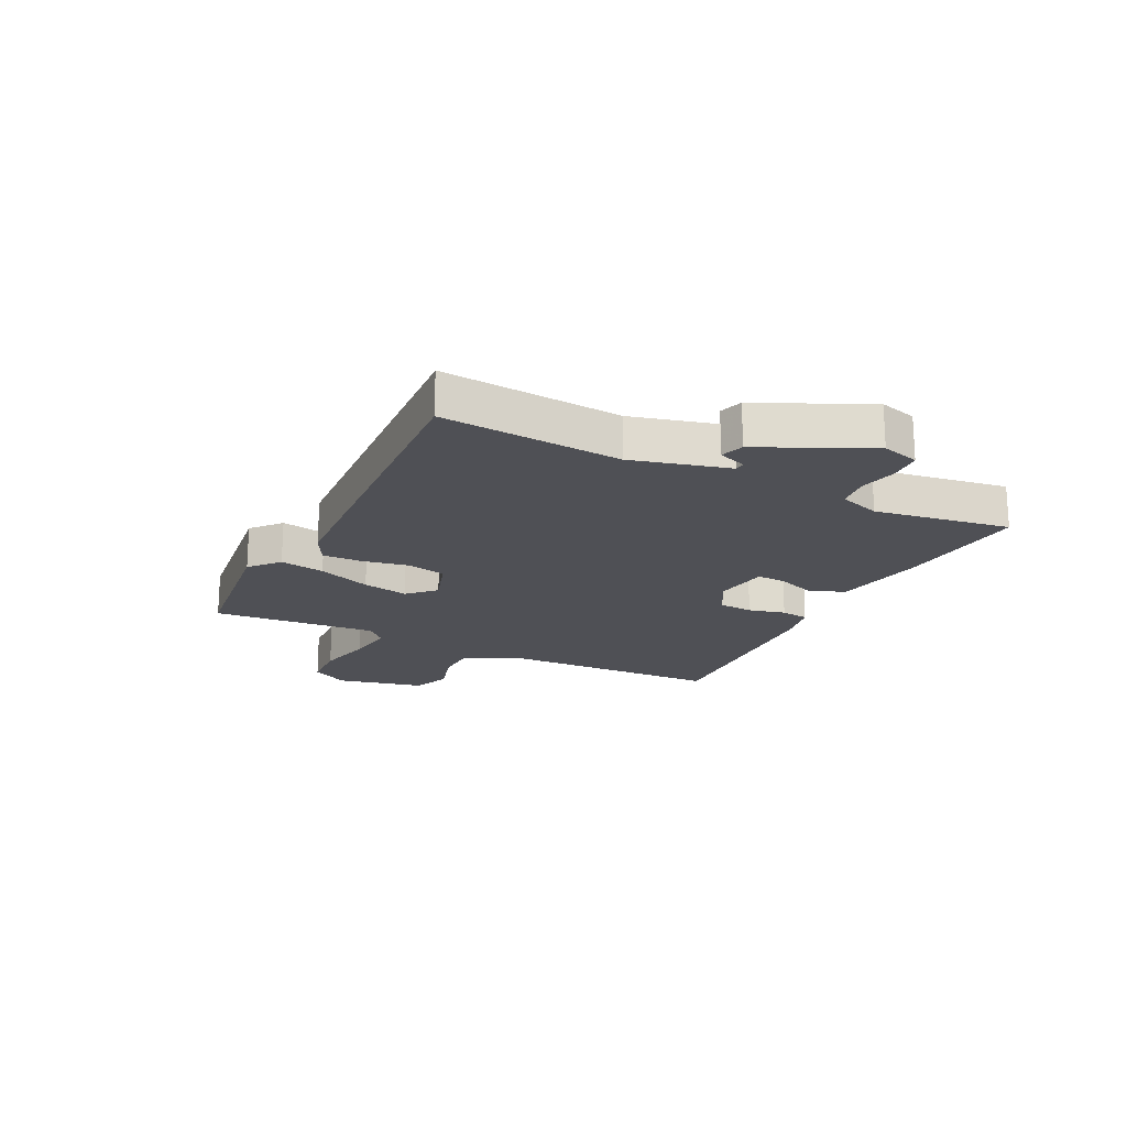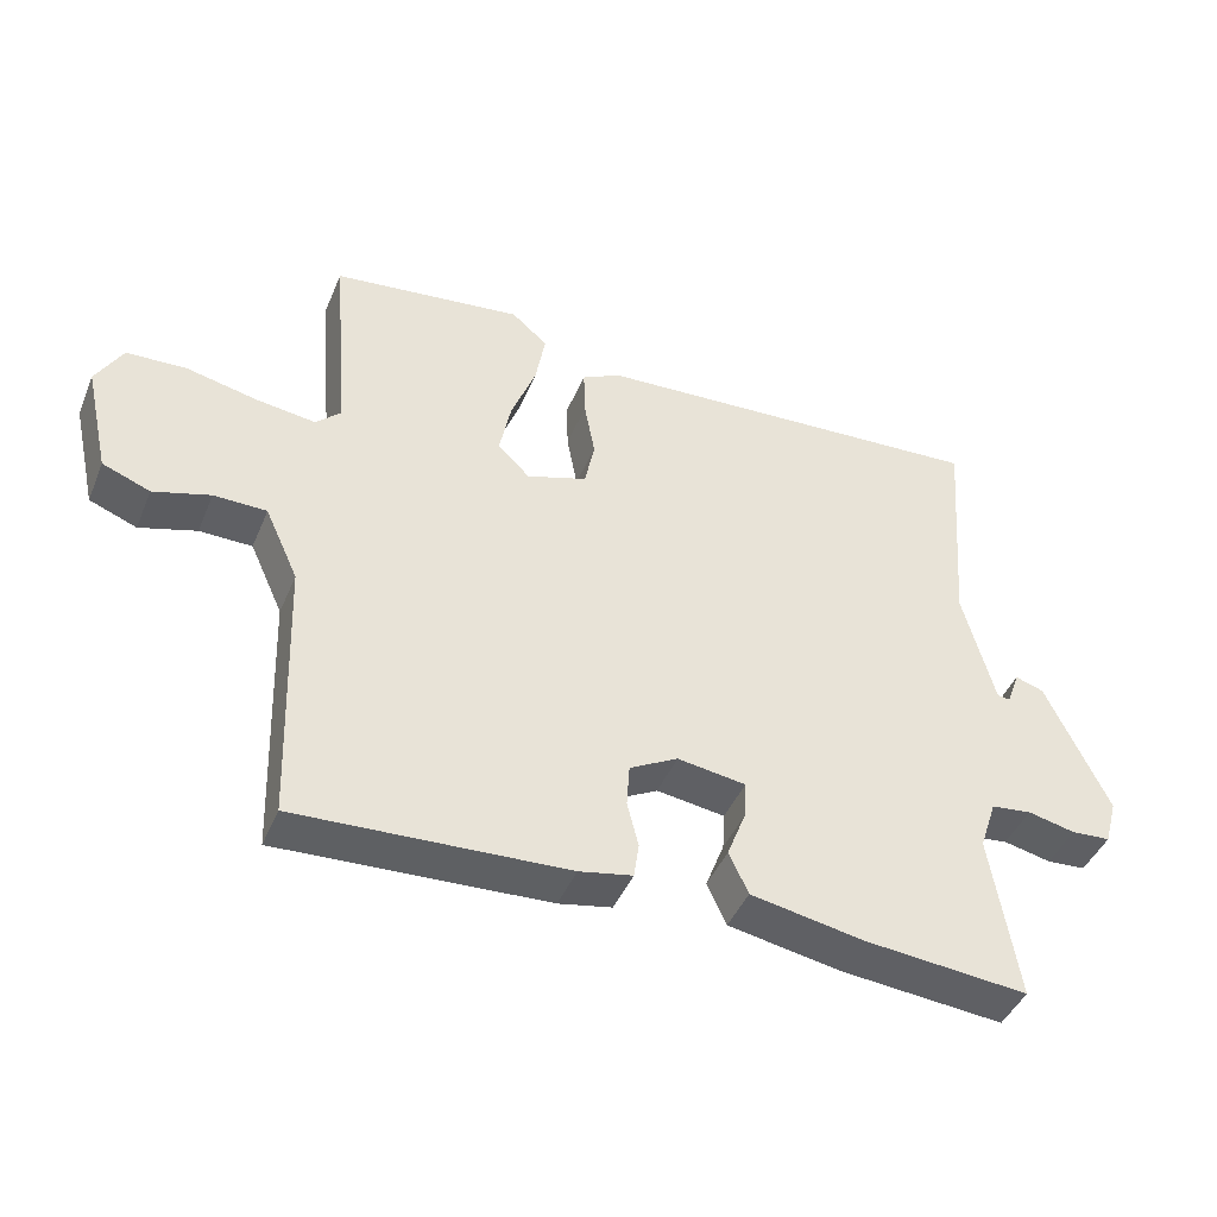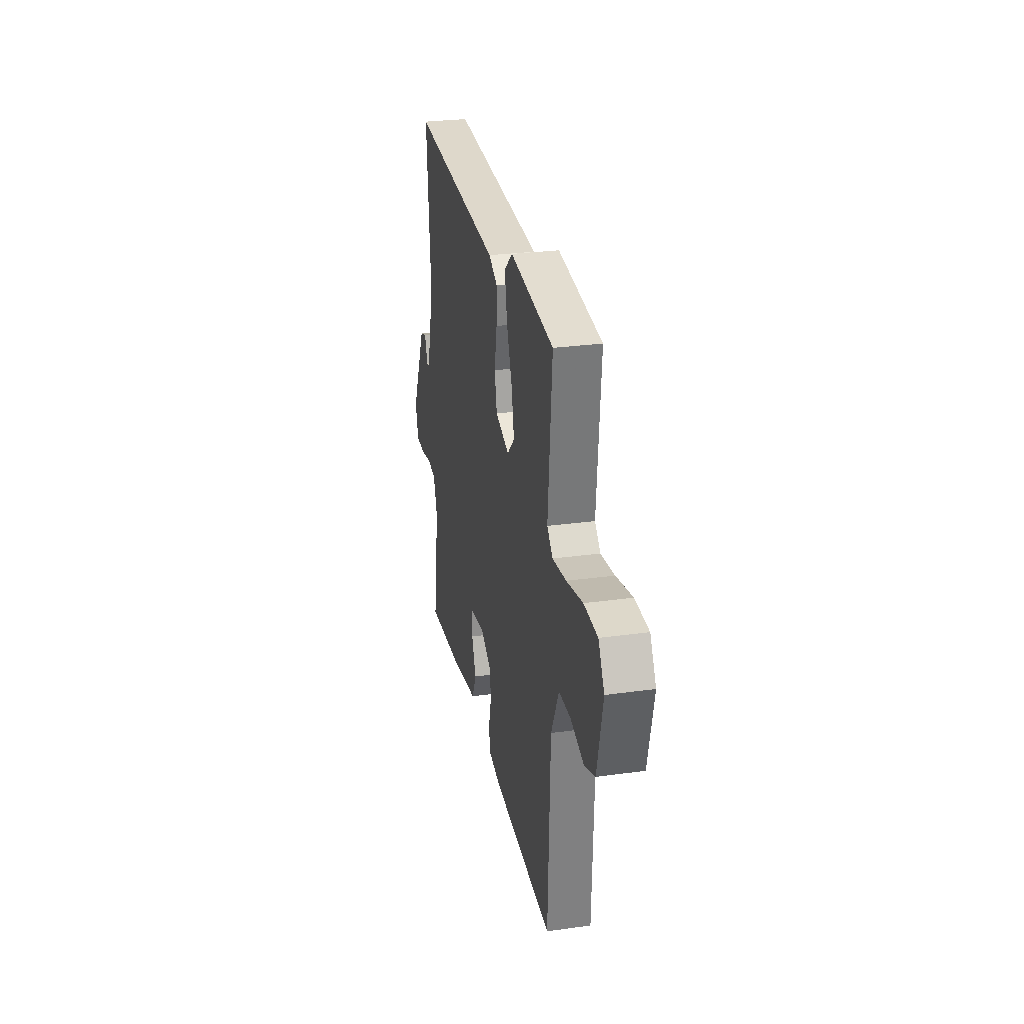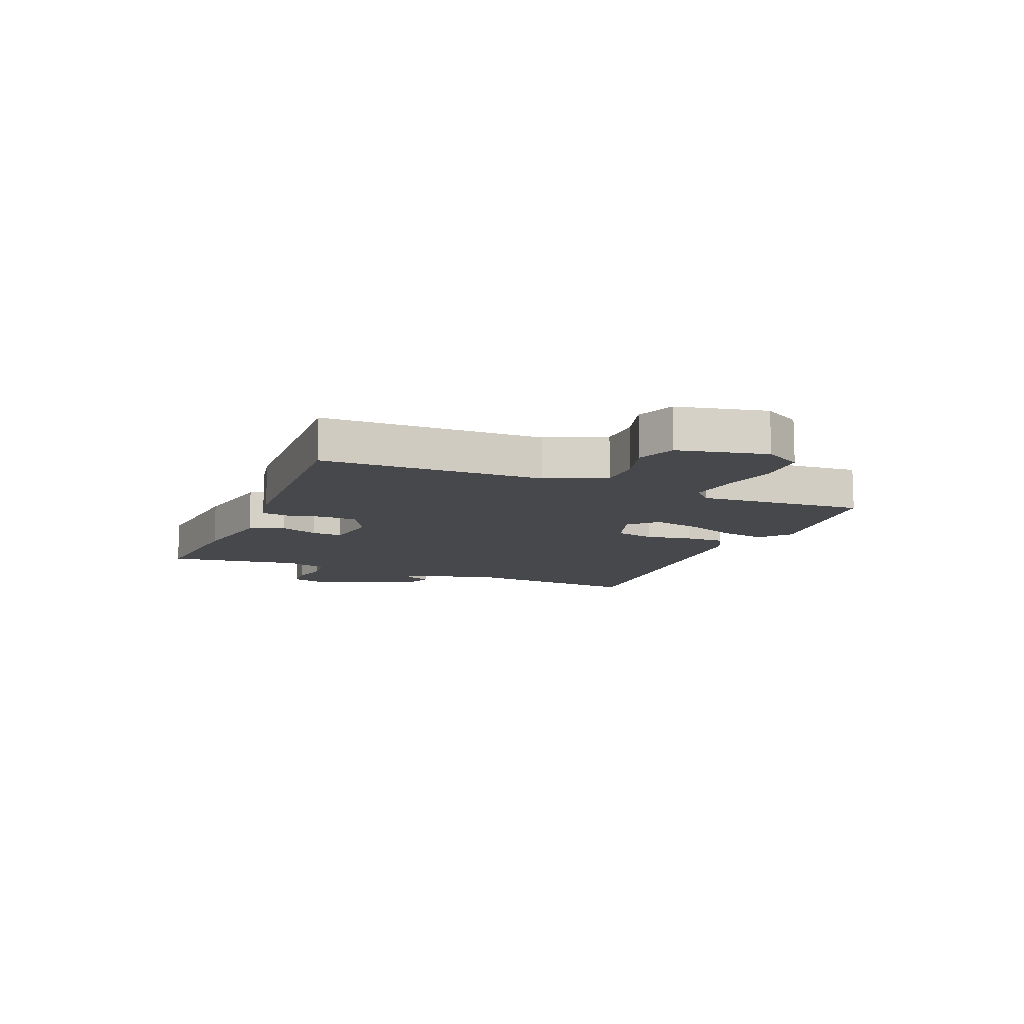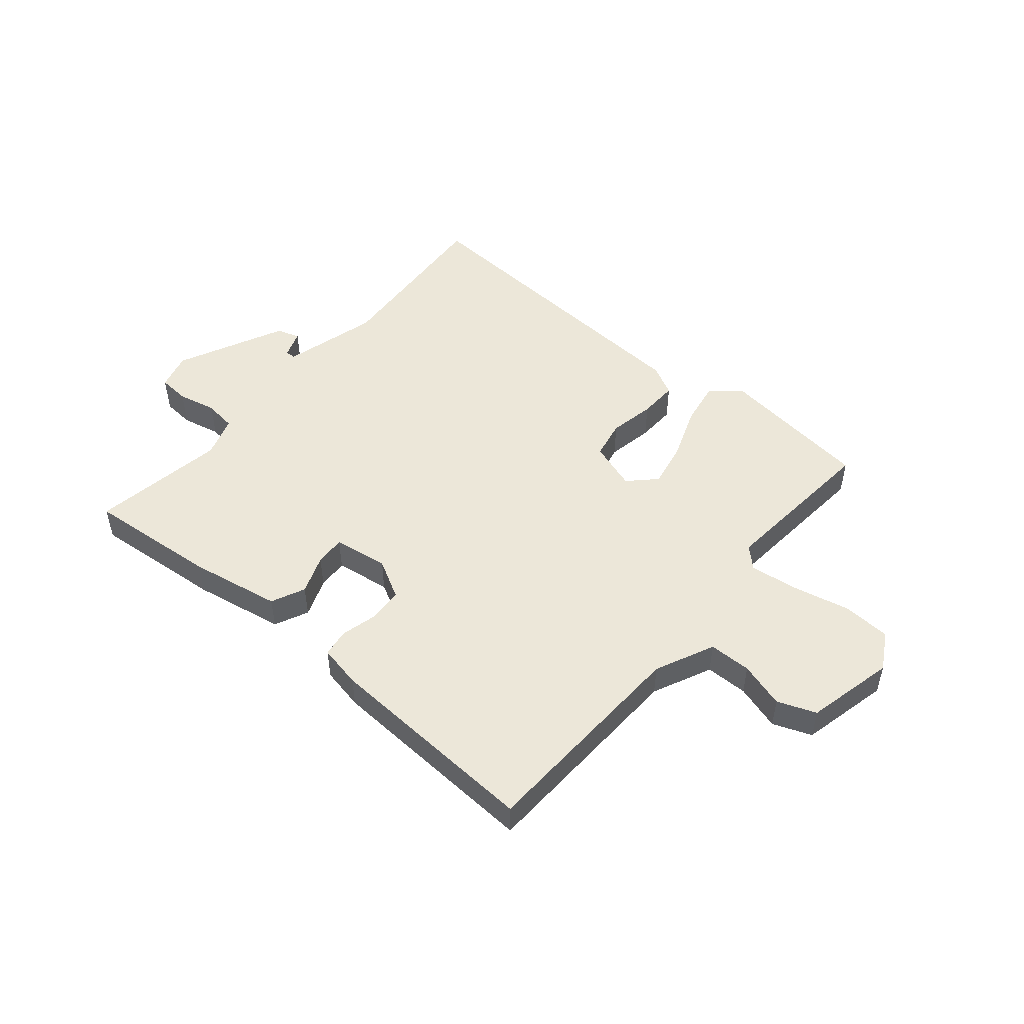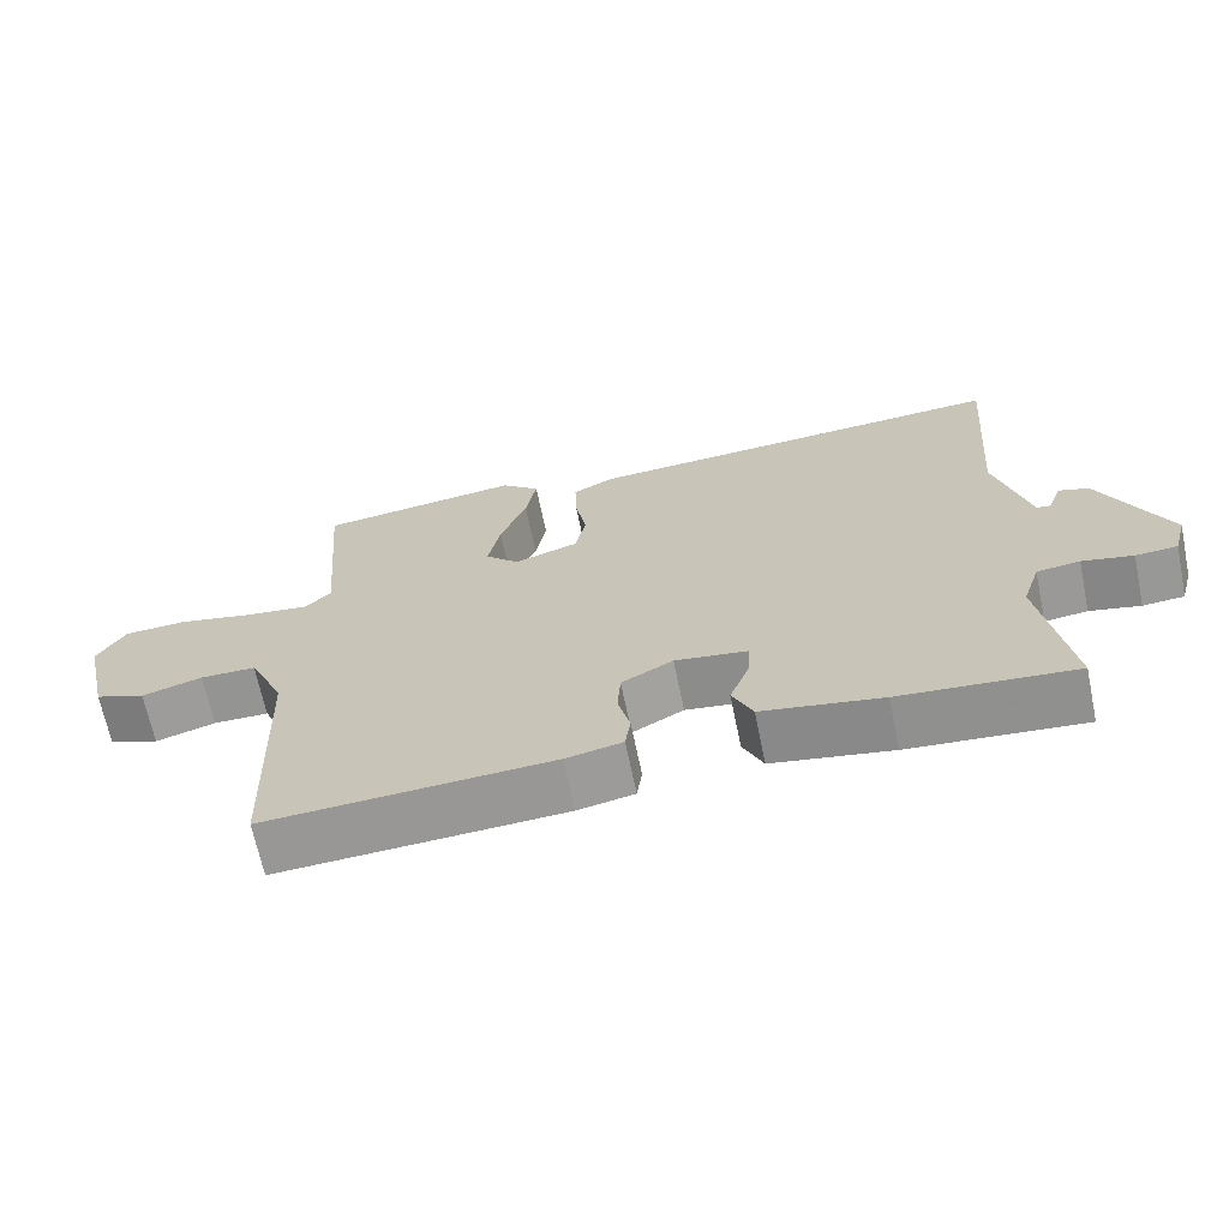
<metadata>
{"format":"obj","ext":"obj","renderer":"f3d","projection":"perspective","resolution":1024,"background":"white","views":[{"elev":-19.3,"azim":63.5,"up":"+Y"},{"elev":-43.8,"azim":-21.8,"up":"+Z"},{"elev":28.2,"azim":-101.9,"up":"+Z"},{"elev":-11.2,"azim":-112.7,"up":"+Y"},{"elev":49.9,"azim":-139.7,"up":"+Y"},{"elev":-67.3,"azim":11.7,"up":"+Z"}]}
</metadata>
<code>
v 0.5 0.07 0.5
v 0.476 0.07 0.189
v 0.52 0.07 0.022
v 0.538 0.07 0.02
v 0.556 0.07 0.069
v 0.596 0.07 0.056
v 0.684 0.07 -0.132
v 0.666 0.07 -0.197
v 0.611 0.07 -0.201
v 0.544 0.07 -0.186
v 0.487 0.07 -0.193
v 0.463 0.07 -0.265
v 0.5 0.07 -0.5
v 0.27 0.07 -0.479
v 0.111 0.07 -0.45
v 0.084 0.07 -0.391
v 0.11 0.07 -0.323
v 0.113 0.07 -0.27
v 0.017 0.07 -0.256
v -0.051 0.07 -0.293
v -0.055 0.07 -0.353
v -0.039 0.07 -0.417
v -0.046 0.07 -0.466
v -0.121 0.07 -0.481
v -0.5 0.07 -0.5
v -0.513 0.07 -0.117
v -0.56 0.07 -0.014
v -0.634 0.07 -0.013
v -0.714 0.07 -0.037
v -0.781 0.07 -0.011
v -0.816 0.07 0.143
v -0.779 0.07 0.208
v -0.695 0.07 0.212
v -0.595 0.07 0.19
v -0.511 0.07 0.179
v -0.476 0.07 0.213
v -0.5 0.07 0.5
v -0.232 0.07 0.533
v -0.181 0.07 0.489
v -0.195 0.07 0.411
v -0.23 0.07 0.319
v -0.246 0.07 0.239
v -0.201 0.07 0.194
v -0.116 0.07 0.222
v -0.102 0.07 0.29
v -0.117 0.07 0.371
v -0.119 0.07 0.439
v -0.065 0.07 0.467
v 0.5 0 0.5
v 0.476 0 0.189
v 0.52 0 0.022
v 0.538 0 0.02
v 0.556 0 0.069
v 0.596 0 0.056
v 0.684 0 -0.132
v 0.666 0 -0.197
v 0.611 0 -0.201
v 0.544 0 -0.186
v 0.487 0 -0.193
v 0.463 0 -0.265
v 0.5 0 -0.5
v 0.27 0 -0.479
v 0.111 0 -0.45
v 0.084 0 -0.391
v 0.11 0 -0.323
v 0.113 0 -0.27
v 0.017 0 -0.256
v -0.051 0 -0.293
v -0.055 0 -0.353
v -0.039 0 -0.417
v -0.046 0 -0.466
v -0.121 0 -0.481
v -0.5 0 -0.5
v -0.513 0 -0.117
v -0.56 0 -0.014
v -0.634 0 -0.013
v -0.714 0 -0.037
v -0.781 0 -0.011
v -0.816 0 0.143
v -0.779 0 0.208
v -0.695 0 0.212
v -0.595 0 0.19
v -0.511 0 0.179
v -0.476 0 0.213
v -0.5 0 0.5
v -0.232 0 0.533
v -0.181 0 0.489
v -0.195 0 0.411
v -0.23 0 0.319
v -0.246 0 0.239
v -0.201 0 0.194
v -0.116 0 0.222
v -0.102 0 0.29
v -0.117 0 0.371
v -0.119 0 0.439
v -0.065 0 0.467
f 48 1 2
f 47 48 2
f 46 47 2
f 45 46 2
f 44 45 2 3
f 43 44 3
f 39 40 41
f 38 39 41
f 37 38 41
f 36 37 41
f 35 36 41 42
f 32 33 34
f 31 32 34
f 30 31 34
f 29 30 34
f 28 29 34
f 27 28 34 35
f 35 42 43
f 27 35 43
f 26 27 43
f 25 26 43
f 24 25 43
f 23 24 43
f 22 23 43
f 21 22 43
f 15 16 17
f 14 15 17
f 13 14 17
f 12 13 17
f 11 12 17 18
f 8 9 10
f 7 8 10
f 6 7 10
f 5 6 10
f 4 5 10
f 3 4 10 11
f 11 18 19
f 3 11 19
f 43 3 19
f 43 19 20
f 20 21 43
f 50 49 96
f 50 96 95
f 50 95 94
f 50 94 93
f 51 50 93 92
f 51 92 91
f 89 88 87
f 89 87 86
f 89 86 85
f 89 85 84
f 90 89 84 83
f 82 81 80
f 82 80 79
f 82 79 78
f 82 78 77
f 82 77 76
f 83 82 76 75
f 91 90 83
f 91 83 75
f 91 75 74
f 91 74 73
f 91 73 72
f 91 72 71
f 91 71 70
f 91 70 69
f 65 64 63
f 65 63 62
f 65 62 61
f 65 61 60
f 66 65 60 59
f 58 57 56
f 58 56 55
f 58 55 54
f 58 54 53
f 58 53 52
f 59 58 52 51
f 67 66 59
f 67 59 51
f 67 51 91
f 68 67 91
f 91 69 68
f 1 49 50 2
f 2 50 51 3
f 3 51 52 4
f 4 52 53 5
f 5 53 54 6
f 6 54 55 7
f 7 55 56 8
f 8 56 57 9
f 9 57 58 10
f 10 58 59 11
f 11 59 60 12
f 12 60 61 13
f 13 61 62 14
f 14 62 63 15
f 15 63 64 16
f 16 64 65 17
f 17 65 66 18
f 18 66 67 19
f 19 67 68 20
f 20 68 69 21
f 21 69 70 22
f 22 70 71 23
f 23 71 72 24
f 24 72 73 25
f 25 73 74 26
f 26 74 75 27
f 27 75 76 28
f 28 76 77 29
f 29 77 78 30
f 30 78 79 31
f 31 79 80 32
f 32 80 81 33
f 33 81 82 34
f 34 82 83 35
f 35 83 84 36
f 36 84 85 37
f 37 85 86 38
f 38 86 87 39
f 39 87 88 40
f 40 88 89 41
f 41 89 90 42
f 42 90 91 43
f 43 91 92 44
f 44 92 93 45
f 45 93 94 46
f 46 94 95 47
f 47 95 96 48
f 48 96 49 1

</code>
